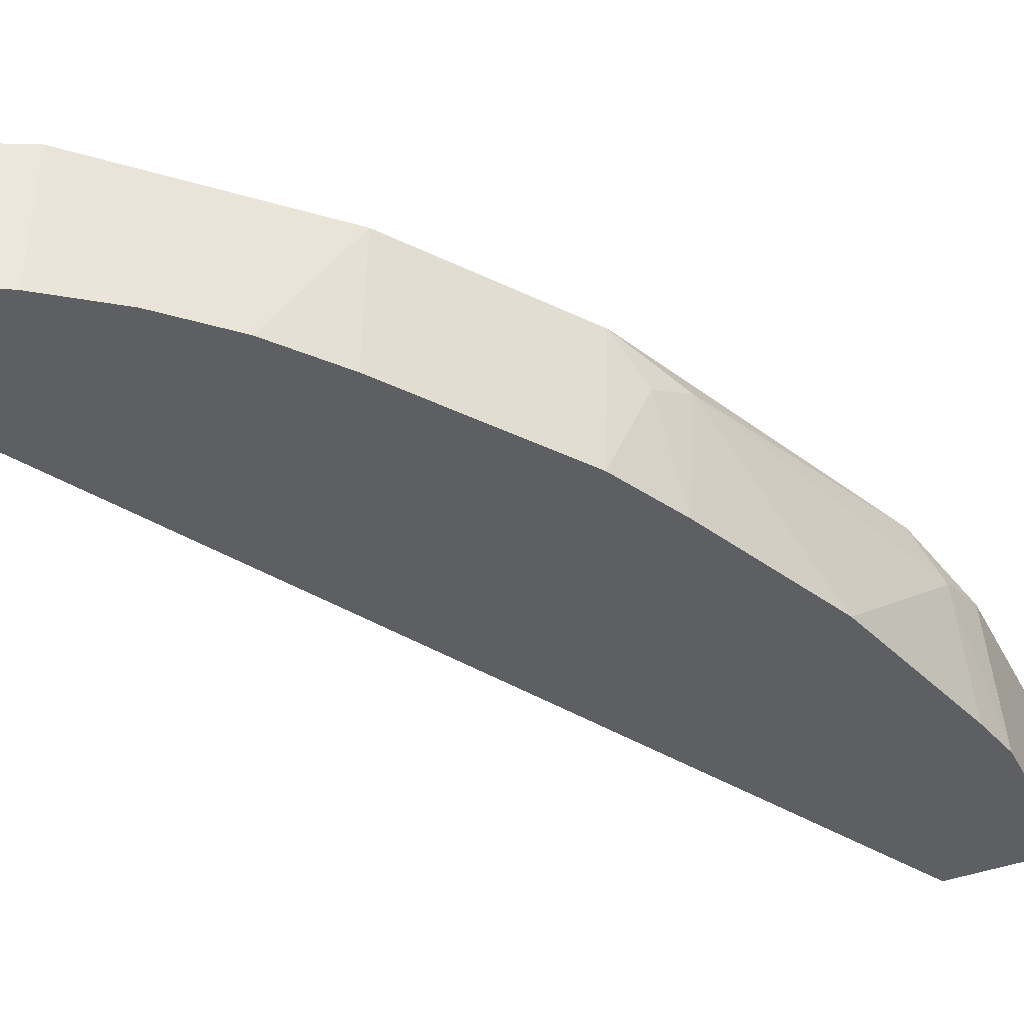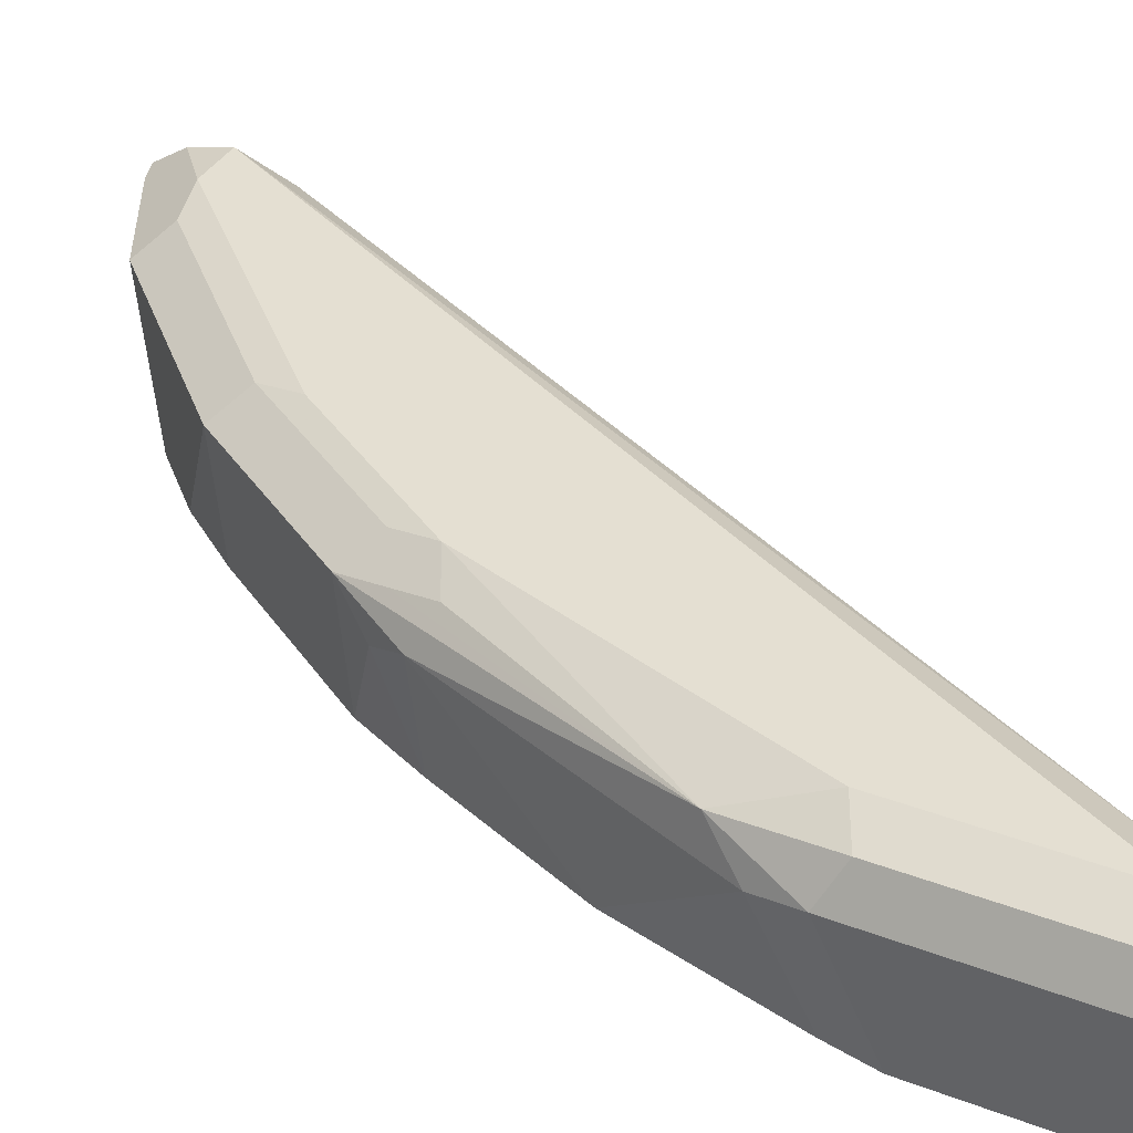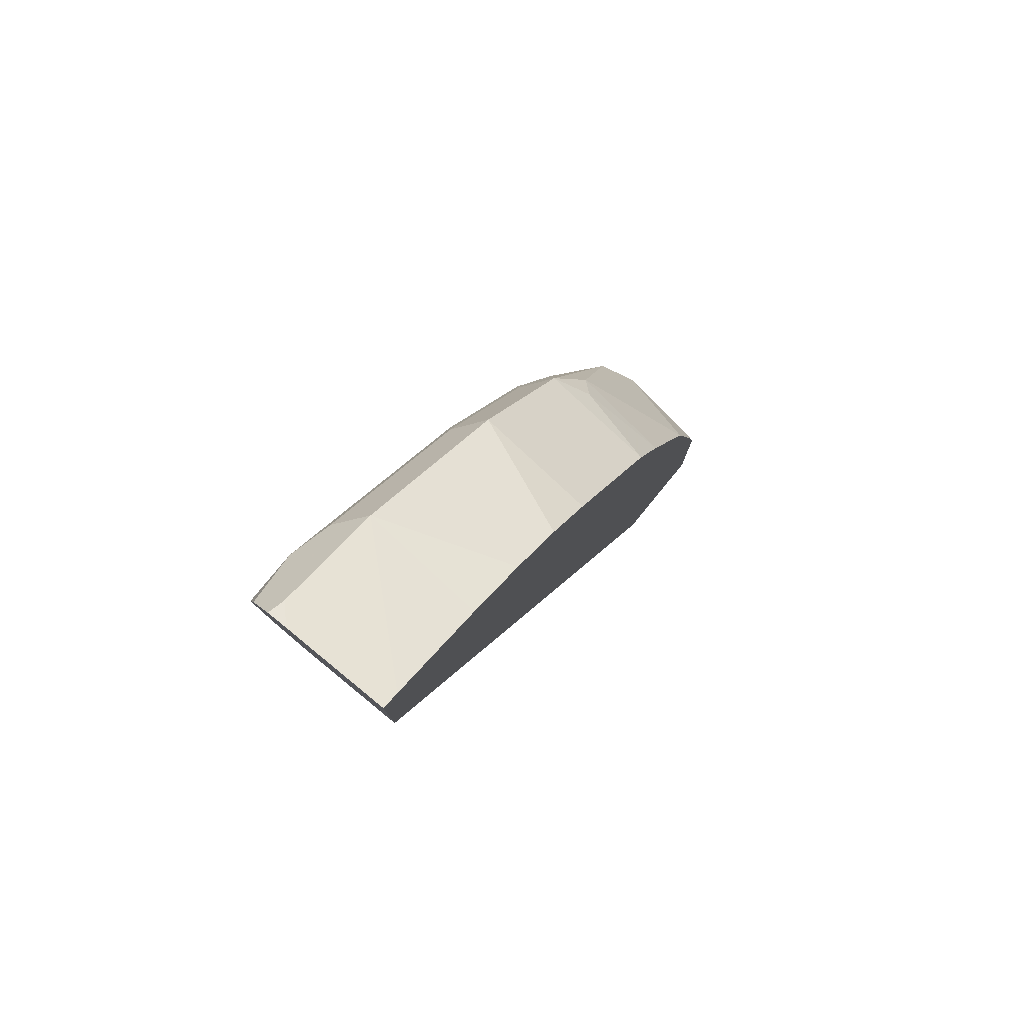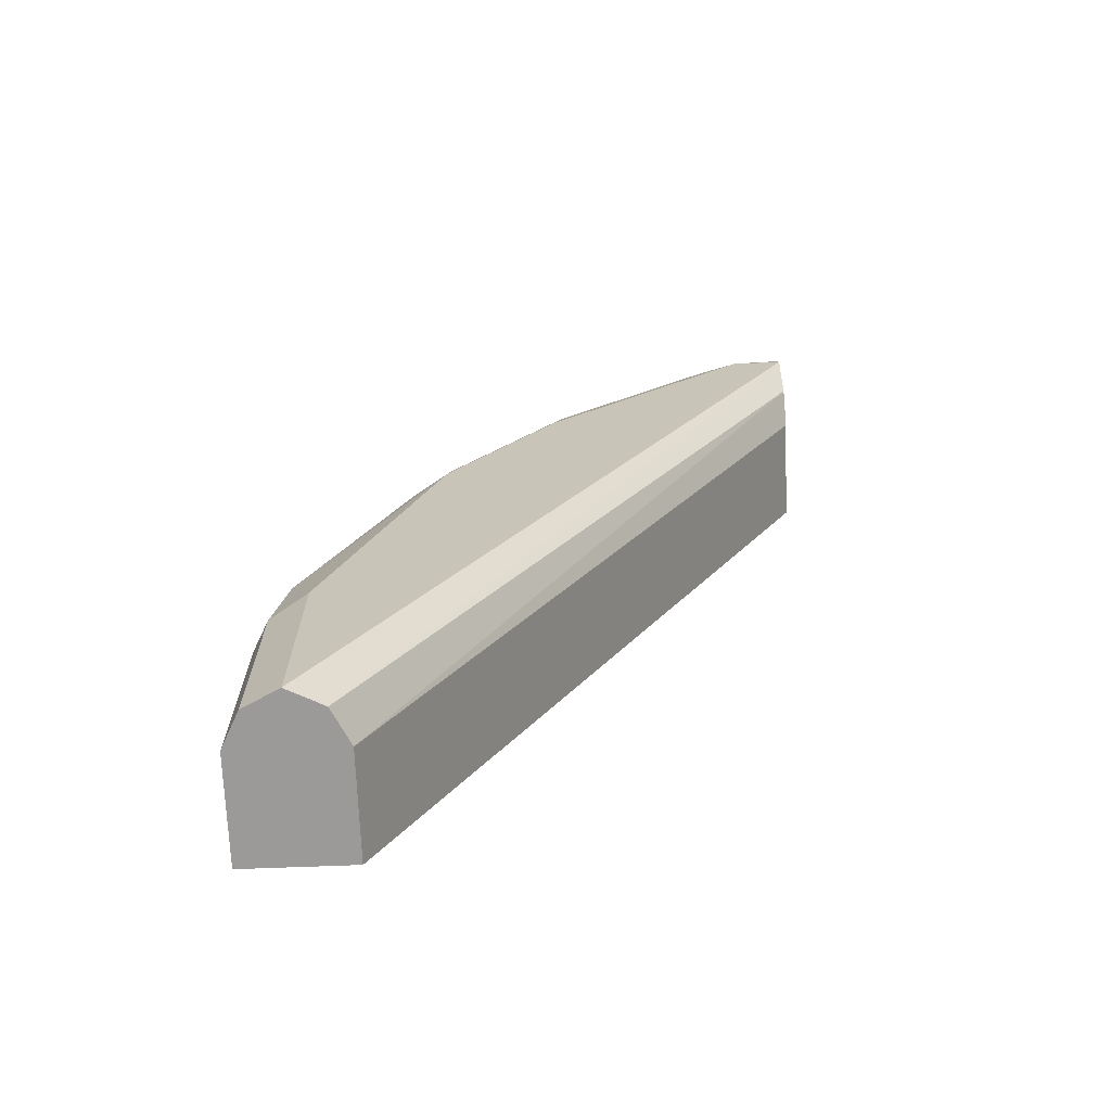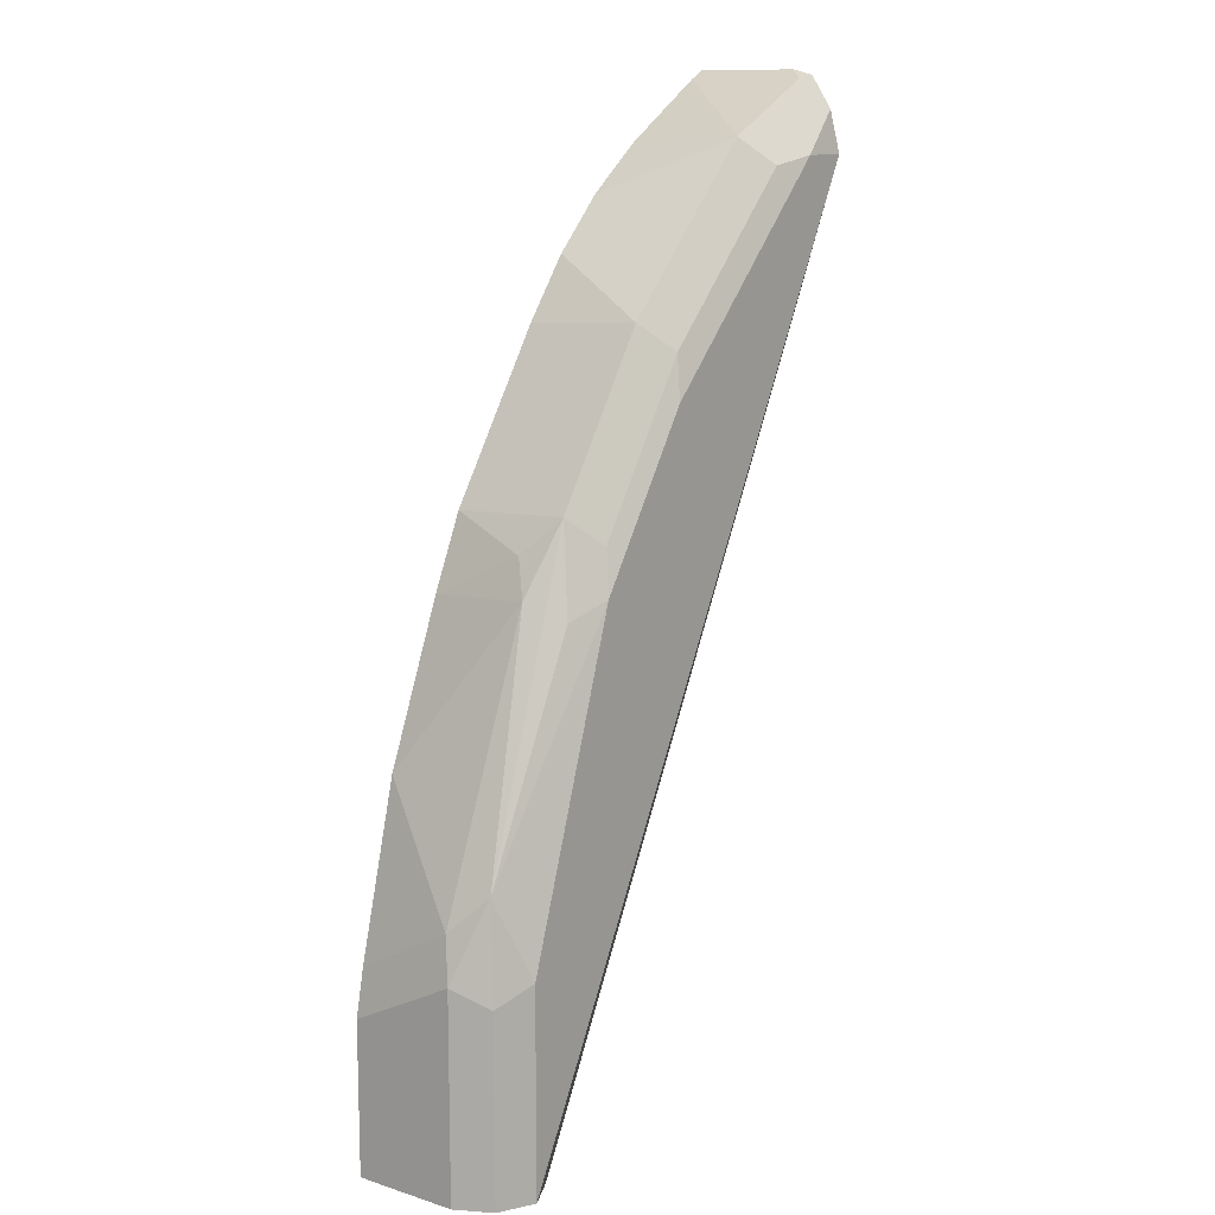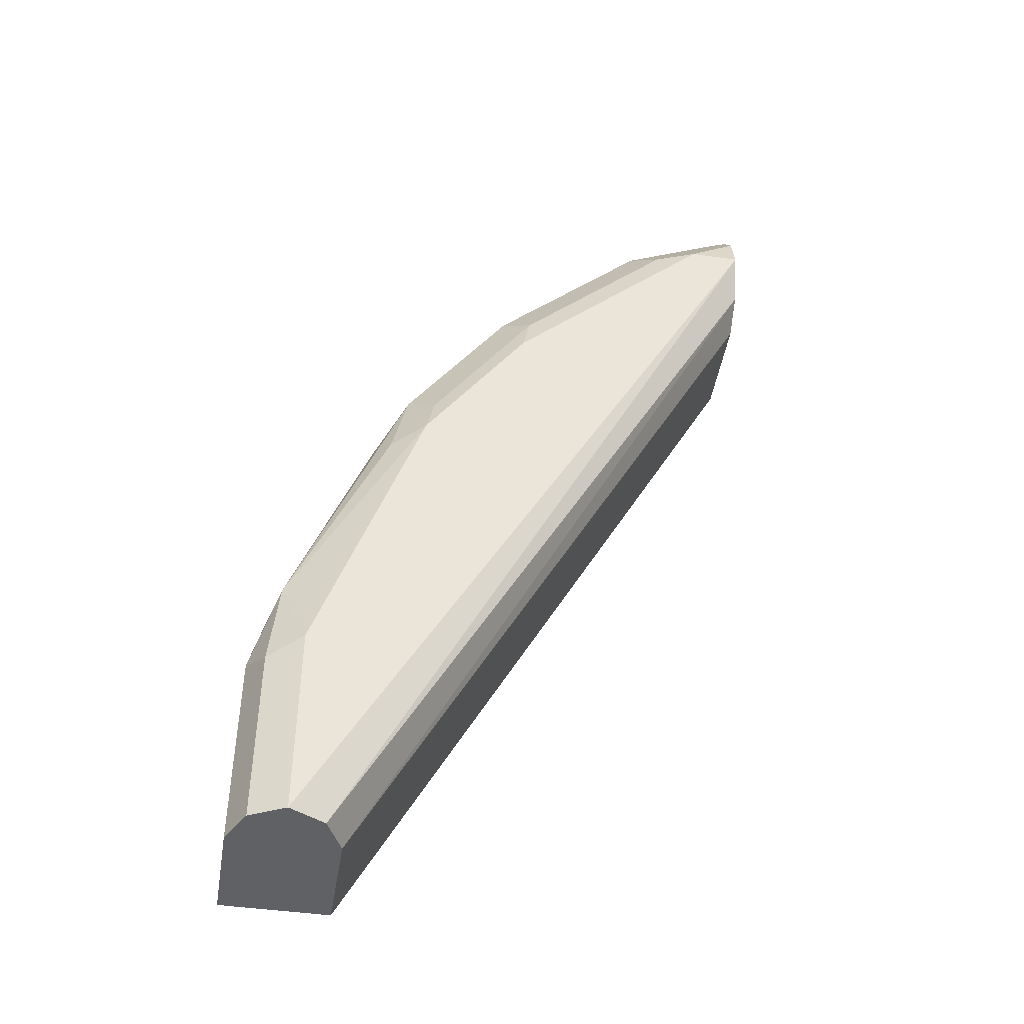
<metadata>
{"format":"obj","ext":"obj","renderer":"f3d","projection":"perspective","resolution":1024,"background":"white","views":[{"elev":-39.7,"azim":25.0,"up":"+Y"},{"elev":36.9,"azim":116.1,"up":"+Y"},{"elev":79.5,"azim":-50.7,"up":"+Z"},{"elev":-69.5,"azim":-177.8,"up":"+Z"},{"elev":12.1,"azim":126.4,"up":"+Z"},{"elev":-45.7,"azim":170.8,"up":"+Z"}]}
</metadata>
<code>
v 0.4254 0.8702 0.07736
v 0.4222 0.867 0.09347
v 0.4254 0.8316 0.05803
v 0.4254 0.8702 0.003161
v 0.419 0.8831 0.07091
v 0.4157 0.8799 0.1064
v 0.4219 0.8316 0.07469
v 0.3867 0.8702 0.1933
v 0.4061 0.8316 0.1354
v 0.4254 0.8316 0.00323
v 0.4254 0.8347 0.003161
v 0.419 0.8831 0.003161
v 0.4061 0.8895 0.07736
v 0.3867 0.8895 0.1354
v 0.3674 0.8895 0.1933
v 0.3803 0.8831 0.1869
v 0.3771 0.8799 0.203
v 0.3738 0.8766 0.2191
v 0.3832 0.8316 0.1907
v 0.3803 0.8637 0.2063
v 0.4241 0.8316 0.003161
v 0.4061 0.8895 0.003161
v 0.3287 0.8895 0.2514
v 0.3642 0.8863 0.2095
v 0.3713 0.8316 0.2165
v 0.3352 0.8766 0.2772
v 0.3867 0.8316 0.003161
v 0.3953 0.8841 0.003161
v 0.2322 0.8895 0.3287
v 0.2514 0.8895 0.3287
v 0.2869 0.8863 0.3062
v 0.3255 0.8863 0.2675
v 0.3326 0.8316 0.2746
v 0.2772 0.8766 0.3352
v 0.3159 0.8316 0.2965
v 0.3867 0.8702 0.003161
v 0.2322 0.8316 0.2996
v 0.3932 0.8831 0.003161
v 0.2322 0.8823 0.3093
v 0.2322 0.8856 0.3442
v 0.2675 0.8863 0.3255
v 0.2385 0.8766 0.3545
v 0.2322 0.8703 0.3577
v 0.2514 0.8702 0.3481
v 0.2322 0.8317 0.3577
v 0.2385 0.8316 0.3545
v 0.2746 0.8316 0.3326
v 0.2965 0.8316 0.3158
v 0.2322 0.8703 0.2997
v 0.2322 0.8822 0.3091
v 0.3878 0.8723 0.003161
v 0.2322 0.8316 0.3458
v 0.2322 0.883 0.3482
v 0.2322 0.8779 0.3558
f 26 32 31
f 29 39 50
f 29 49 37
f 27 37 36
f 26 35 33
f 26 48 35
f 26 34 48
f 26 41 34
f 26 31 41
f 29 50 49
f 28 38 29
f 22 28 29
f 24 32 26
f 23 32 24
f 23 31 32
f 23 30 31
f 19 20 25
f 18 26 25
f 18 24 26
f 18 25 20
f 29 37 52
f 17 24 18
f 25 26 33
f 29 52 45
f 36 37 49
f 29 43 54
f 15 17 16
f 45 52 46
f 43 45 44
f 42 54 43
f 42 53 54
f 40 42 41
f 40 53 42
f 38 51 39
f 36 39 51
f 36 50 39
f 36 49 50
f 34 47 48
f 34 46 47
f 34 45 46
f 34 44 45
f 34 43 44
f 34 42 43
f 34 41 42
f 30 40 41
f 29 38 39
f 29 40 30
f 29 53 40
f 29 54 53
f 29 45 43
f 15 24 17
f 30 41 31
f 13 15 14
f 3 37 27
f 3 52 37
f 3 46 52
f 3 47 46
f 3 48 47
f 3 35 48
f 3 33 35
f 3 25 33
f 3 19 25
f 3 9 19
f 3 7 9
f 2 9 7
f 2 8 9
f 2 6 8
f 15 23 24
f 1 6 2
f 1 5 6
f 1 12 5
f 1 4 12
f 1 11 4
f 1 10 11
f 1 3 10
f 1 2 3
f 3 27 21
f 3 21 10
f 2 7 3
f 4 21 27
f 4 11 21
f 13 23 15
f 13 30 23
f 13 29 30
f 13 22 29
f 8 20 19
f 8 18 20
f 8 19 9
f 6 13 14
f 6 18 8
f 6 17 18
f 6 16 17
f 10 21 11
f 6 14 15
f 4 27 36
f 6 15 16
f 4 36 51
f 4 51 38
f 4 28 22
f 4 38 28
f 4 22 12
f 5 12 22
f 5 22 13
f 5 13 6

</code>
